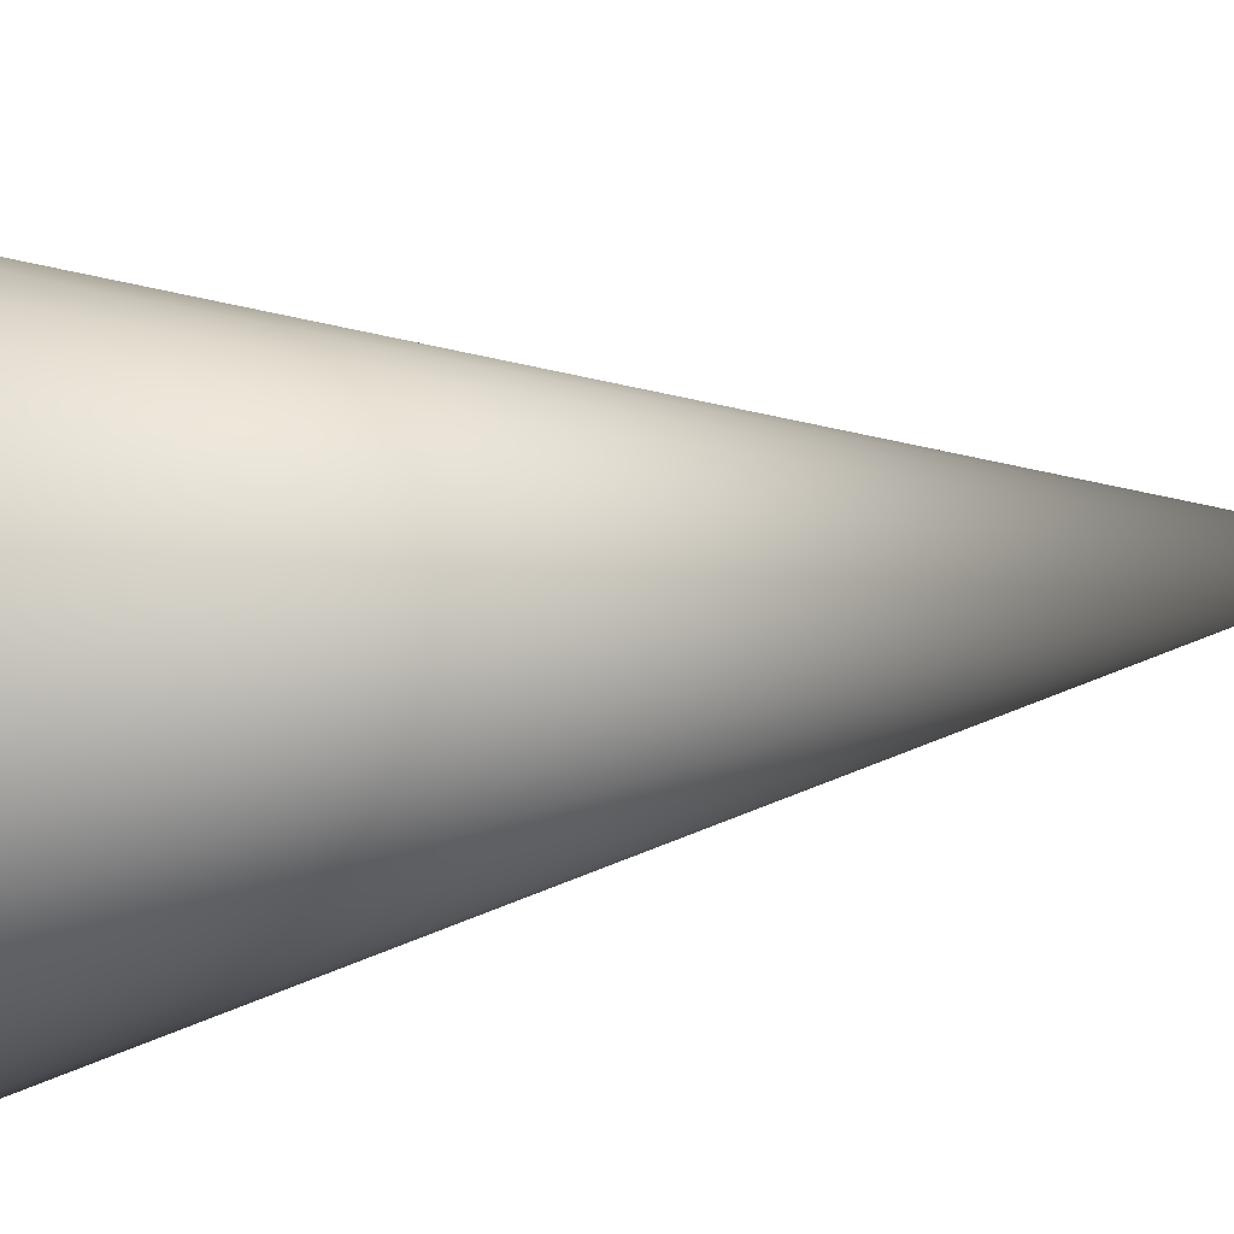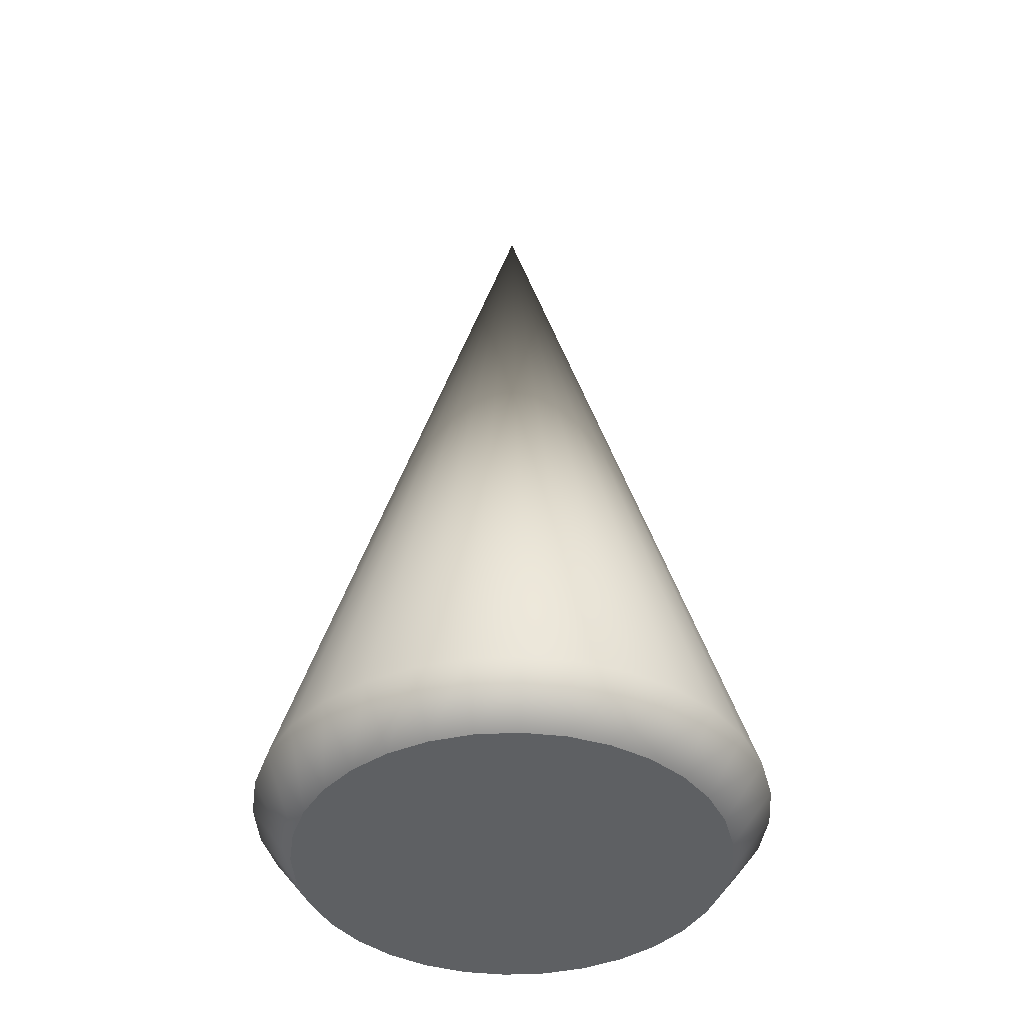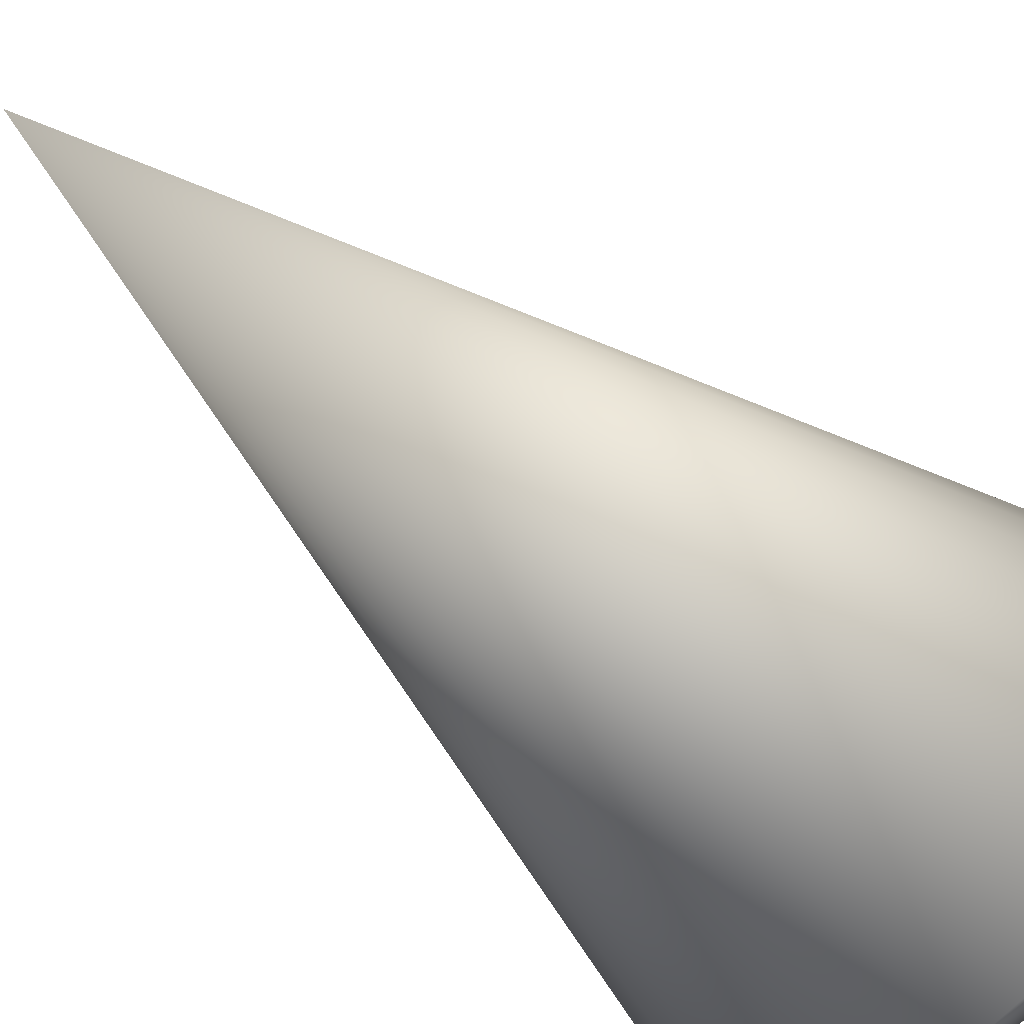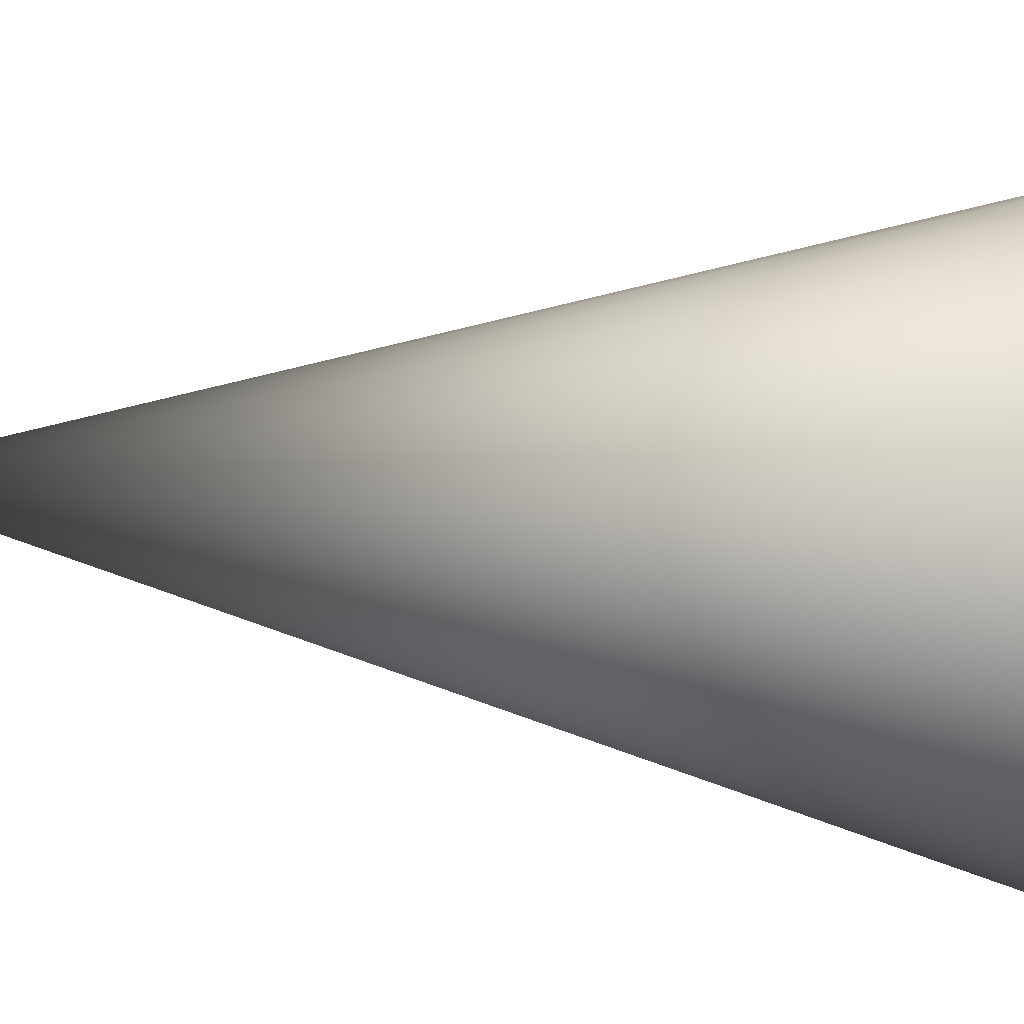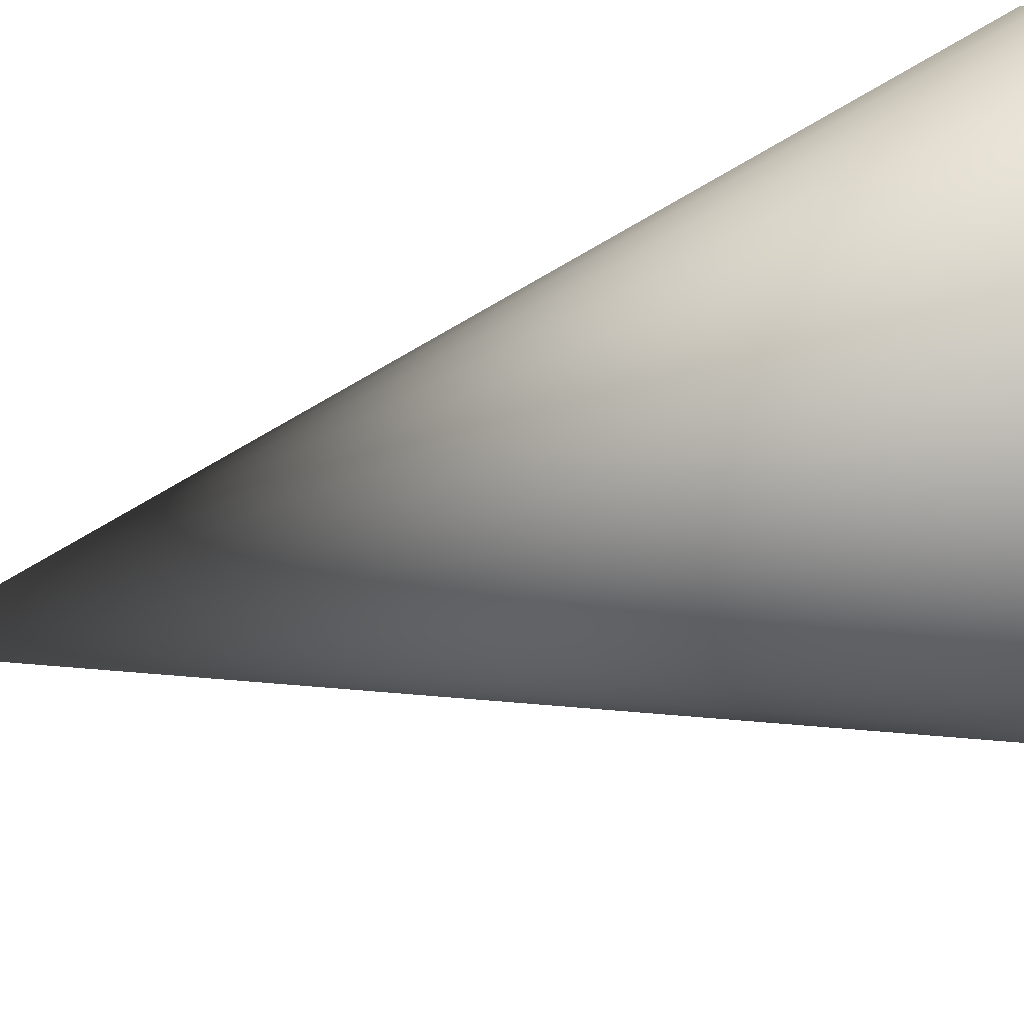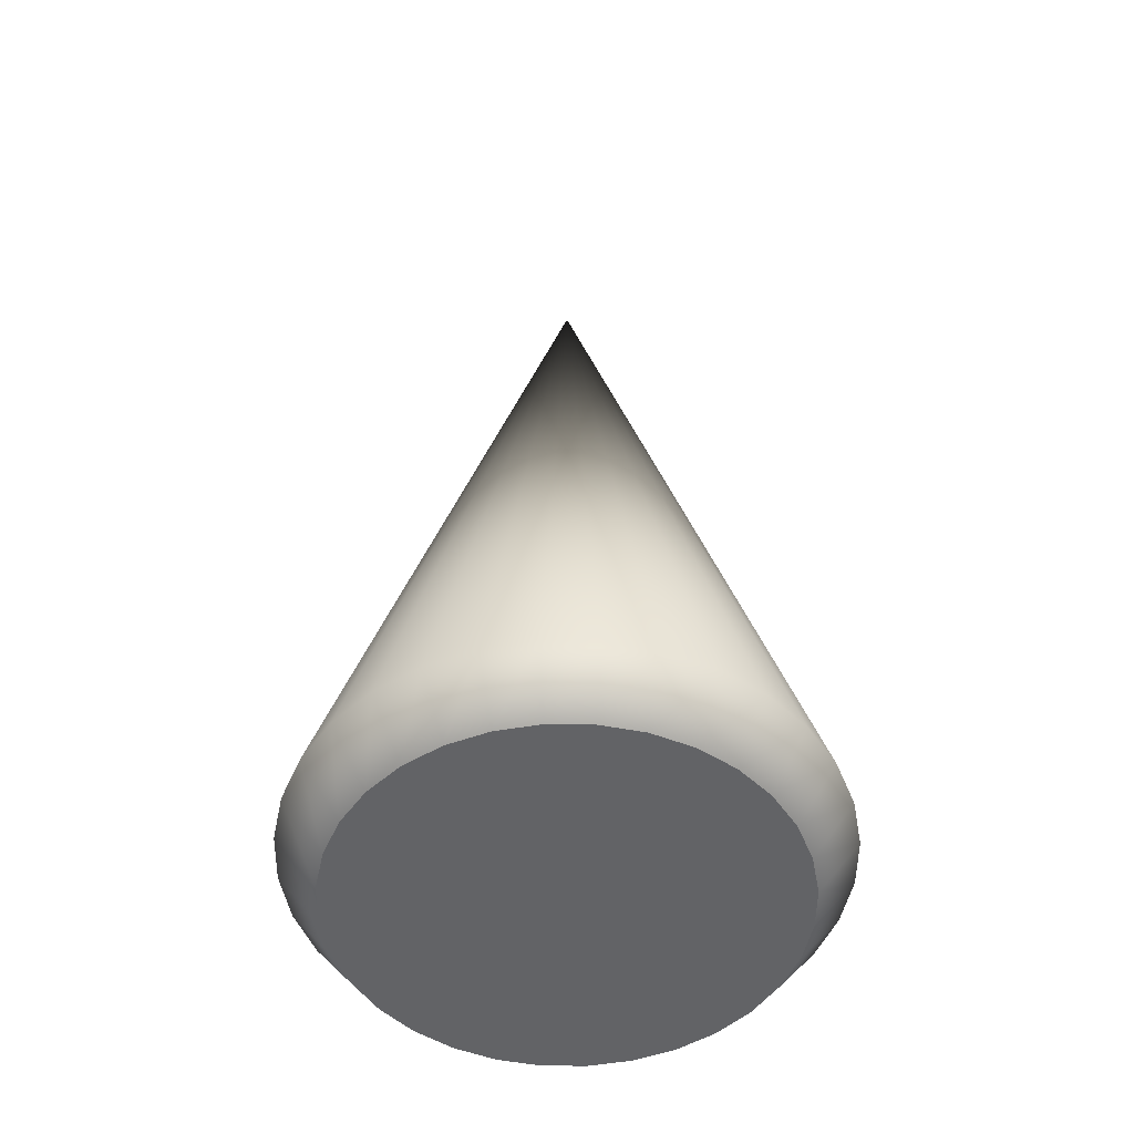
<metadata>
{"format":"obj","ext":"obj","renderer":"f3d","projection":"perspective","resolution":1024,"background":"white","views":[{"elev":-70.5,"azim":94.9,"up":"+Z"},{"elev":-42.3,"azim":-125.8,"up":"+Y"},{"elev":-47.0,"azim":-137.3,"up":"+Z"},{"elev":-54.3,"azim":-93.7,"up":"+Z"},{"elev":-56.4,"azim":-75.1,"up":"+Z"},{"elev":-50.9,"azim":128.7,"up":"+Y"}]}
</metadata>
<code>
o Cone
v 0 0.7 0
v -0 -1 -0.3956
v 0 -0.9003 -0.4707
v 0.07717 -1 -0.388
v 0.09182 -0.9003 -0.4616
v 0.1514 -1 -0.3655
v 0.1801 -0.9003 -0.4348
v 0.2198 -1 -0.3289
v 0.2615 -0.9003 -0.3913
v 0.2797 -1 -0.2797
v 0.3328 -0.9003 -0.3328
v 0.3289 -1 -0.2198
v 0.3913 -0.9003 -0.2615
v 0.3655 -1 -0.1514
v 0.4348 -0.9003 -0.1801
v 0.388 -1 -0.07717
v 0.4616 -0.9003 -0.09182
v 0.3956 -1 -0
v 0.4707 -0.9003 -0
v 0.388 -1 0.07717
v 0.4616 -0.9003 0.09182
v 0.3655 -1 0.1514
v 0.4348 -0.9003 0.1801
v 0.3289 -1 0.2198
v 0.3913 -0.9003 0.2615
v 0.2797 -1 0.2797
v 0.3328 -0.9003 0.3328
v 0.2198 -1 0.3289
v 0.2615 -0.9003 0.3913
v 0.1514 -1 0.3655
v 0.1801 -0.9003 0.4348
v 0.07717 -1 0.388
v 0.09182 -0.9003 0.4616
v -0 -1 0.3956
v -0 -0.9003 0.4707
v -0.07718 -1 0.388
v -0.09182 -0.9003 0.4616
v -0.1514 -1 0.3655
v -0.1801 -0.9003 0.4348
v -0.2198 -1 0.3289
v -0.2615 -0.9003 0.3913
v -0.2797 -1 0.2797
v -0.3328 -0.9003 0.3328
v -0.3289 -1 0.2198
v -0.3913 -0.9003 0.2615
v -0.3655 -1 0.1514
v -0.4348 -0.9003 0.1801
v -0.388 -1 0.07717
v -0.4616 -0.9003 0.09182
v -0.3956 -1 -0
v -0.4707 -0.9003 -0
v -0.388 -1 -0.07718
v -0.4616 -0.9003 -0.09182
v -0.3655 -1 -0.1514
v -0.4348 -0.9003 -0.1801
v -0.3289 -1 -0.2198
v -0.3913 -0.9003 -0.2615
v -0.2797 -1 -0.2797
v -0.3328 -0.9003 -0.3328
v -0.2198 -1 -0.3289
v -0.2615 -0.9003 -0.3913
v -0.1514 -1 -0.3655
v -0.1801 -0.9003 -0.4348
v -0.07717 -1 -0.388
v -0.09182 -0.9003 -0.4616
f 2 4 6 8 10 12 14 16 18 20 22 24 26 28 30 32 34 36 38 40 42 44 46 48 50 52 54 56 58 60 62 64
f 65 1 3
f 7 1 9
f 9 1 11
f 11 1 13
f 13 1 15
f 15 1 17
f 17 1 19
f 19 1 21
f 21 1 23
f 23 1 25
f 25 1 27
f 27 1 29
f 29 1 31
f 31 1 33
f 33 1 35
f 35 1 37
f 37 1 39
f 39 1 41
f 41 1 43
f 43 1 45
f 45 1 47
f 47 1 49
f 49 1 51
f 51 1 53
f 53 1 55
f 55 1 57
f 57 1 59
f 59 1 61
f 61 1 63
f 63 1 65
f 3 1 5
f 5 1 7
f 3 5 4 2
f 5 7 6 4
f 7 9 8 6
f 9 11 10 8
f 11 13 12 10
f 13 15 14 12
f 15 17 16 14
f 17 19 18 16
f 19 21 20 18
f 21 23 22 20
f 23 25 24 22
f 25 27 26 24
f 27 29 28 26
f 29 31 30 28
f 31 33 32 30
f 33 35 34 32
f 35 37 36 34
f 37 39 38 36
f 39 41 40 38
f 41 43 42 40
f 43 45 44 42
f 45 47 46 44
f 47 49 48 46
f 49 51 50 48
f 51 53 52 50
f 53 55 54 52
f 55 57 56 54
f 57 59 58 56
f 59 61 60 58
f 61 63 62 60
f 63 65 64 62
f 65 3 2 64

</code>
